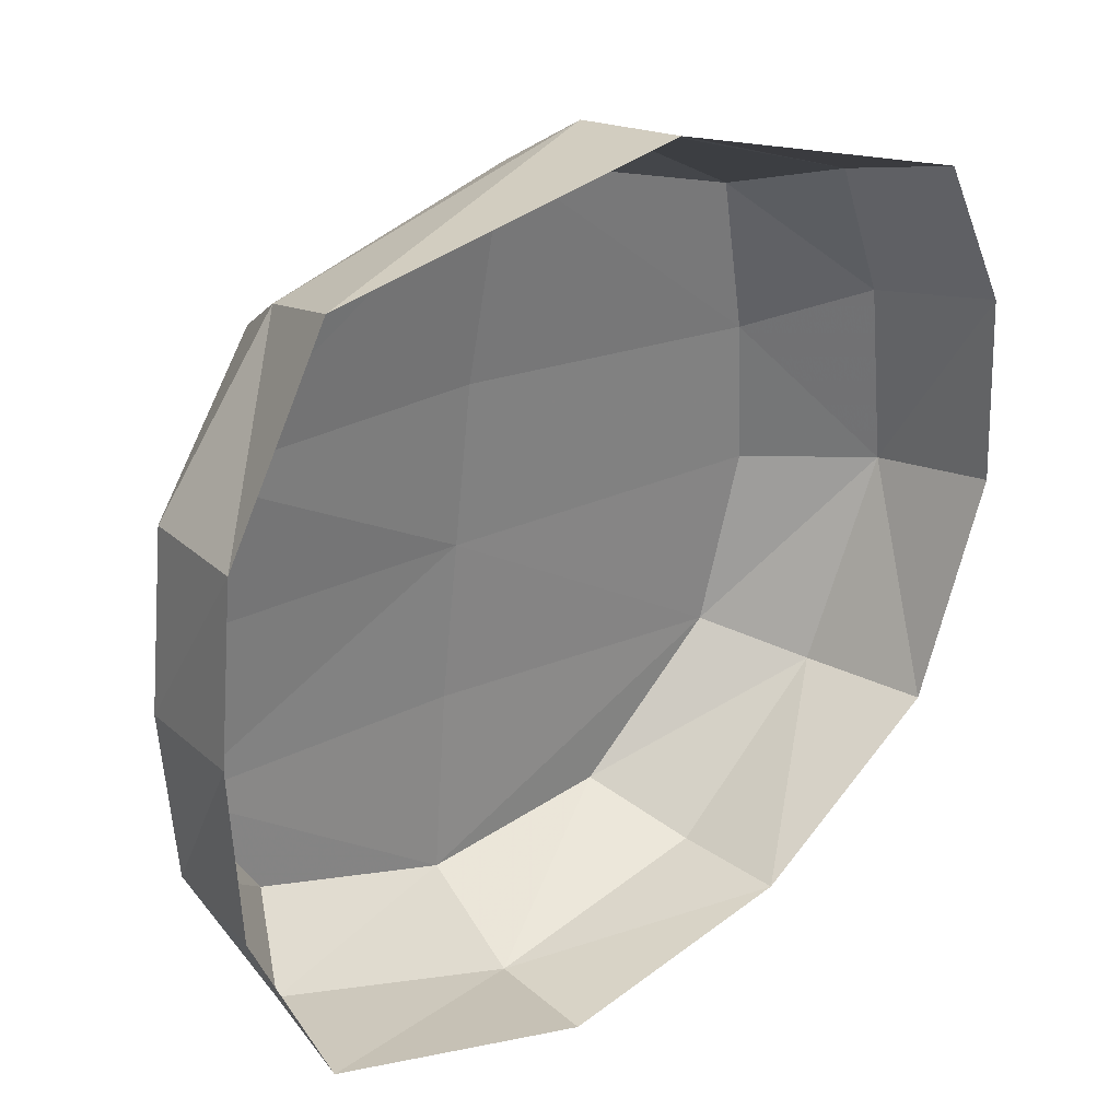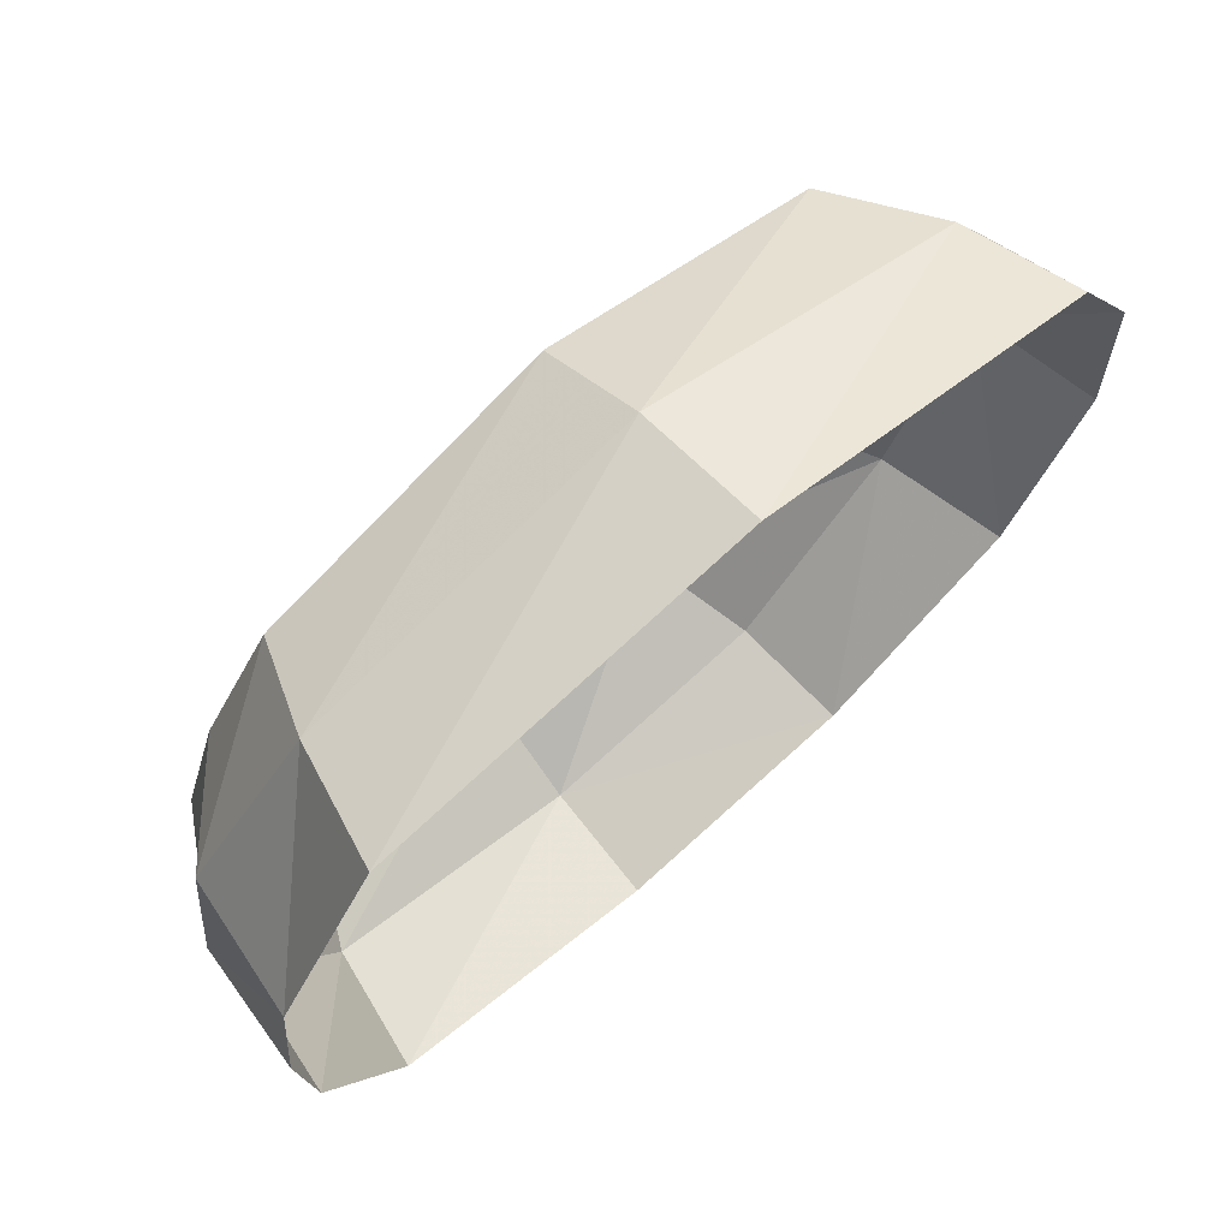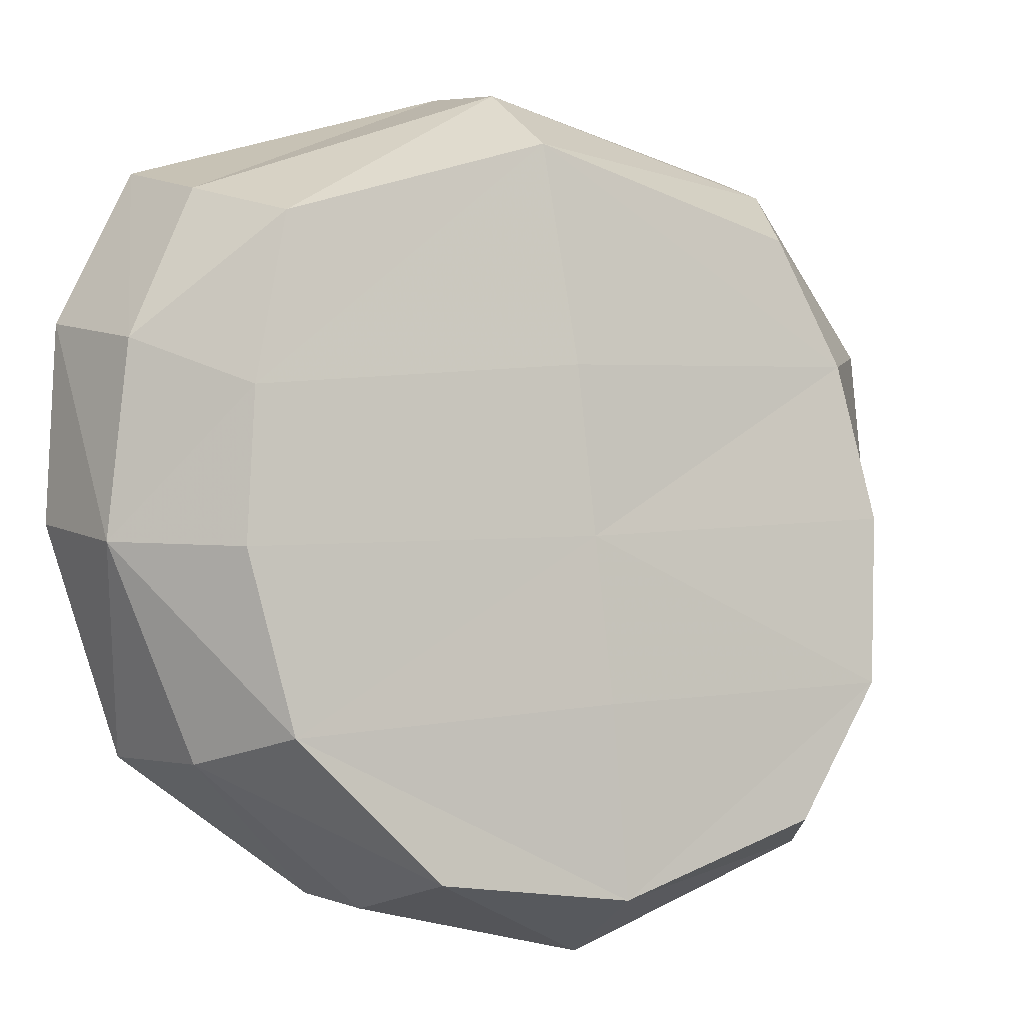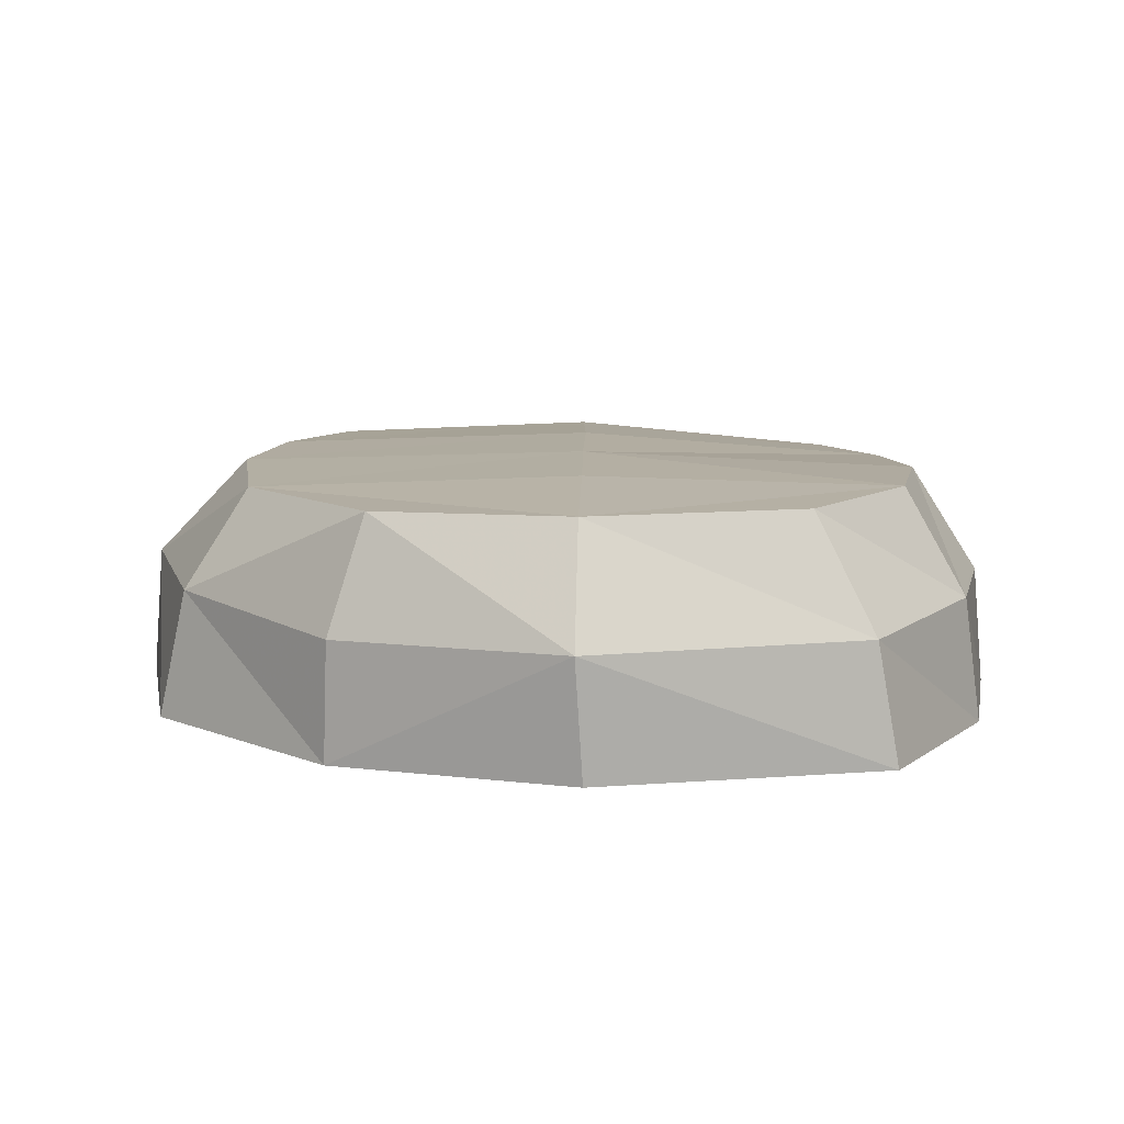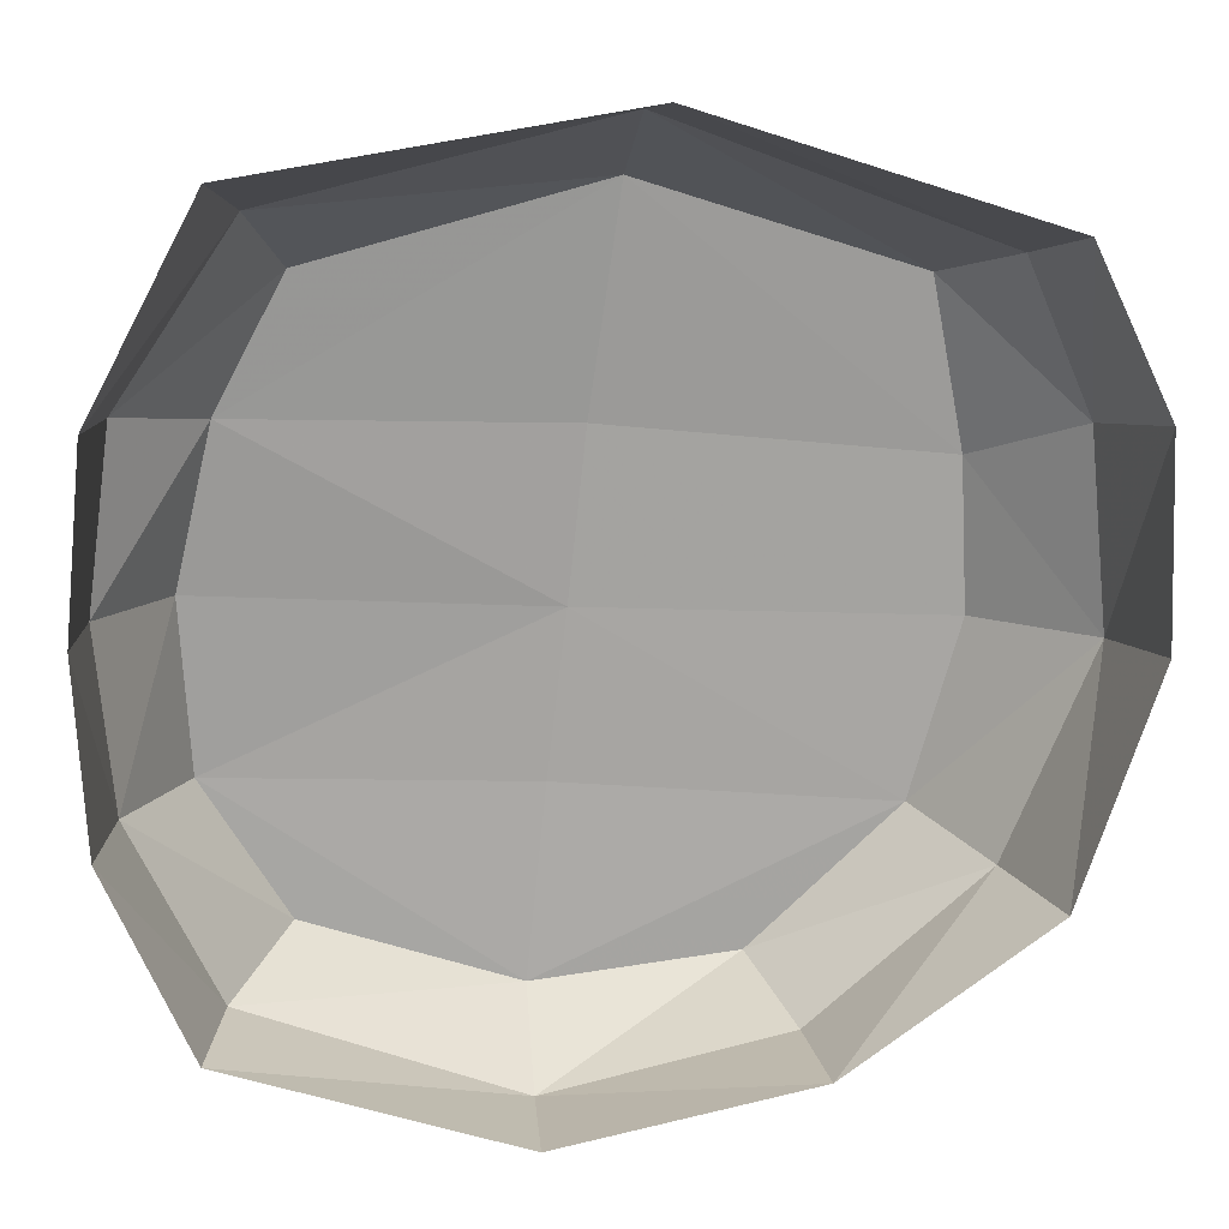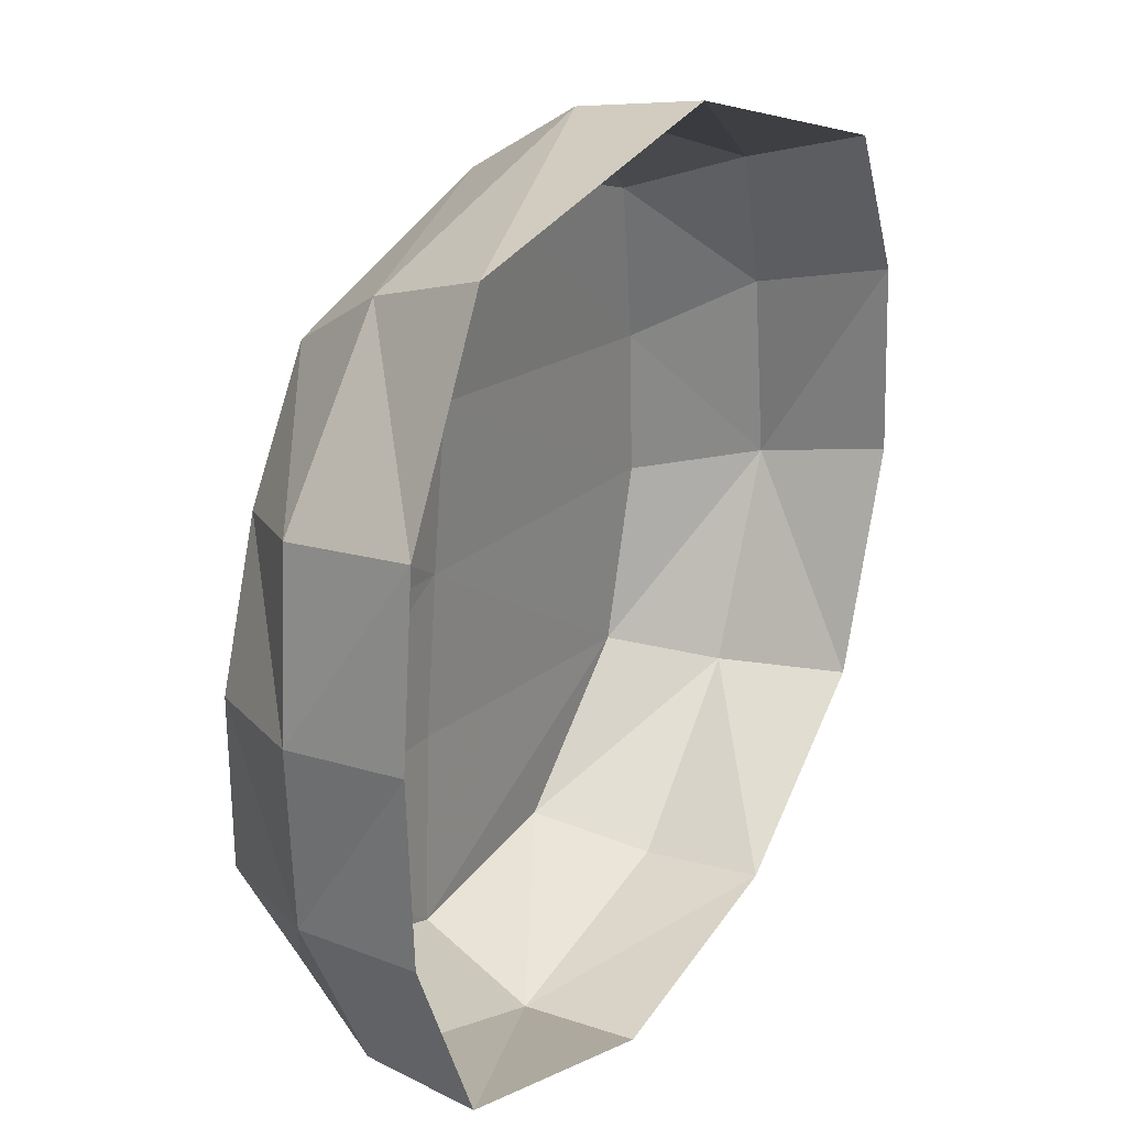
<metadata>
{"format":"obj","ext":"obj","renderer":"f3d","projection":"perspective","resolution":1024,"background":"white","views":[{"elev":30.0,"azim":-39.5,"up":"+Z"},{"elev":72.6,"azim":-41.1,"up":"+Z"},{"elev":-3.7,"azim":152.1,"up":"+Z"},{"elev":10.8,"azim":-172.3,"up":"+Y"},{"elev":17.0,"azim":-7.3,"up":"+Z"},{"elev":24.6,"azim":-59.7,"up":"+Z"}]}
</metadata>
<code>
o stone_4
v -0.2763 0.1188 -0.3214
v 0.1706 0.1155 -0.3768
v 0.3416 0.1029 0.3101
v -0.2639 0.09398 0.3289
v 0.3868 0.1143 -0.03346
v -0.3779 0.1136 0.01631
v -0.04817 0.1187 -0.4007
v 0.048 0.1077 0.4064
v -0.003887 0.1283 -0.0138
v -0.3673 -0.1403 -0.3525
v -0.4643 -0.1391 0.04336
v -0.3341 -0.1386 0.4429
v 0.05756 -0.1382 0.5028
v 0.4238 -0.1386 0.3821
v 0.5137 -0.1405 -0.001898
v 0.2119 -0.1434 -0.4024
v -0.06035 -0.1402 -0.457
v 0.3325 0.1131 -0.2248
v -0.3677 0.1203 -0.1697
v -0.02539 0.1275 -0.1922
v -0.4541 -0.1386 -0.1531
v 0.4315 -0.1397 -0.2485
v -0.3377 0.1017 0.1887
v 0.3784 0.1131 0.1293
v 0.01553 0.1255 0.1686
v -0.4458 -0.1387 0.2334
v 0.5061 -0.1376 0.2123
v -0.3434 -0.006374 -0.3543
v -0.05306 -0.006444 -0.4658
v 0.2059 -0.01084 -0.4086
v 0.4946 0.003871 -0.02643
v 0.3995 -0.01259 0.3471
v 0.05146 -0.004865 0.4809
v -0.304 -0.01236 0.3994
v -0.4524 -0.00491 0.02934
v 0.3991 0.00348 -0.2527
v -0.4357 0.000297 -0.1639
v 0.4743 0.006287 0.1829
v -0.4273 0.002841 0.2152
f 25 24 5 9
f 7 29 28 1
f 29 17 10 28
f 16 17 29 30
f 29 7 2 30
f 18 5 31 36
f 36 22 16 30
f 18 2 7 20
f 36 30 2 18
f 18 20 9 5
f 1 28 37 19
f 31 15 22 36
f 37 21 11 35
f 19 6 9 20
f 37 35 6 19
f 19 20 7 1
f 28 10 21 37
f 38 24 3 32
f 23 6 35 39
f 38 32 14 27
f 27 15 31 38
f 31 5 24 38
f 23 25 9 6
f 35 11 26 39
f 33 32 3 8
f 8 3 24 25
f 13 14 32 33
f 8 25 23 4
f 4 23 39 34
f 34 33 8 4
f 12 13 33 34
f 34 39 26 12

</code>
